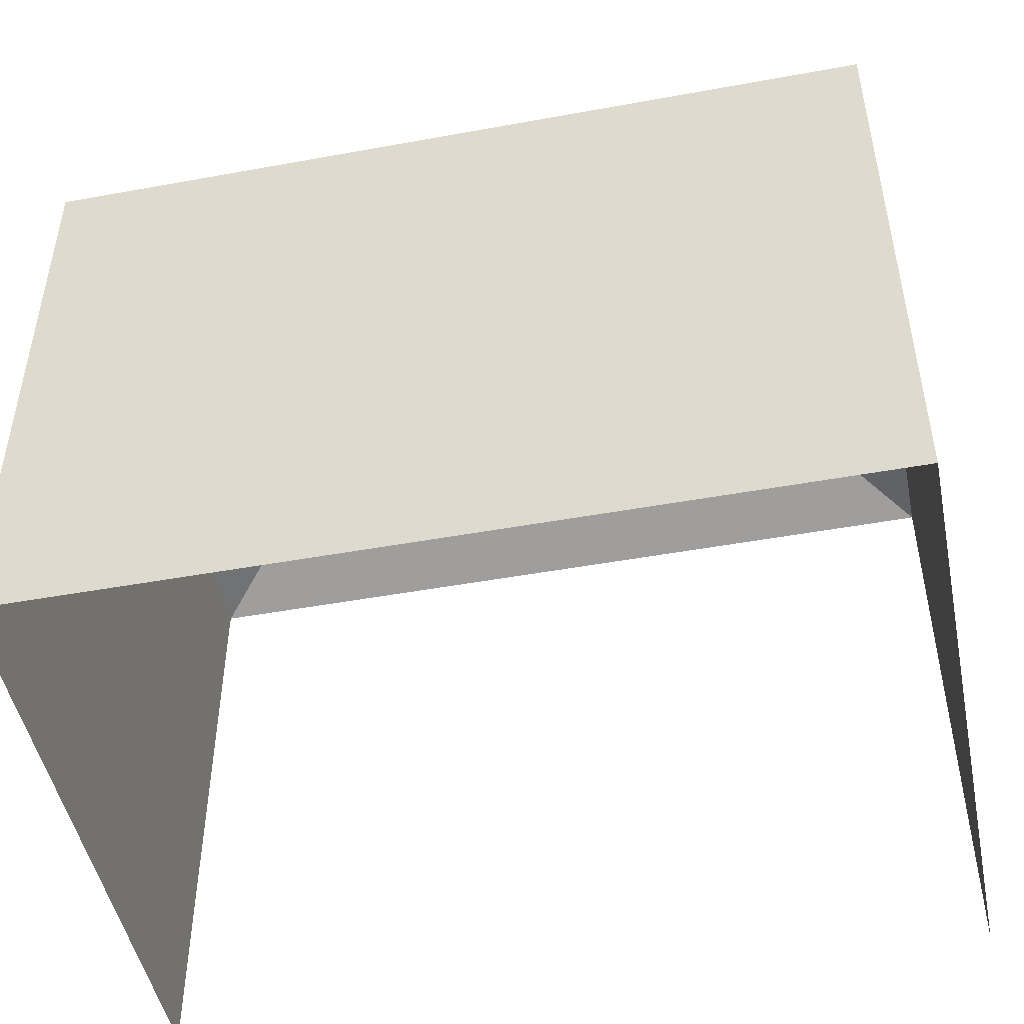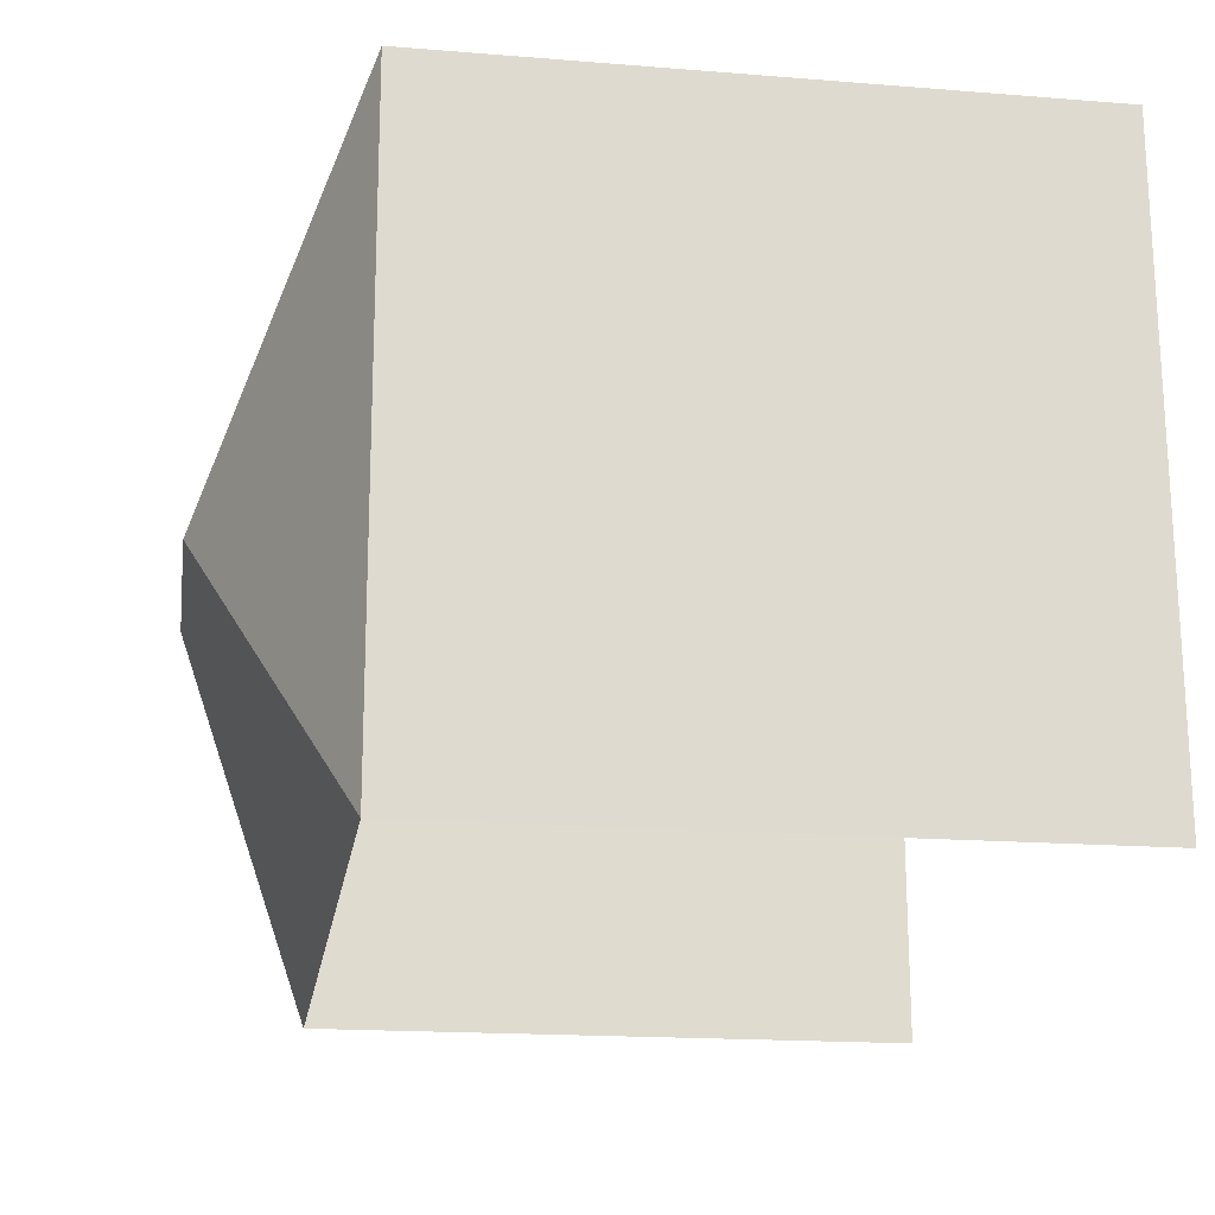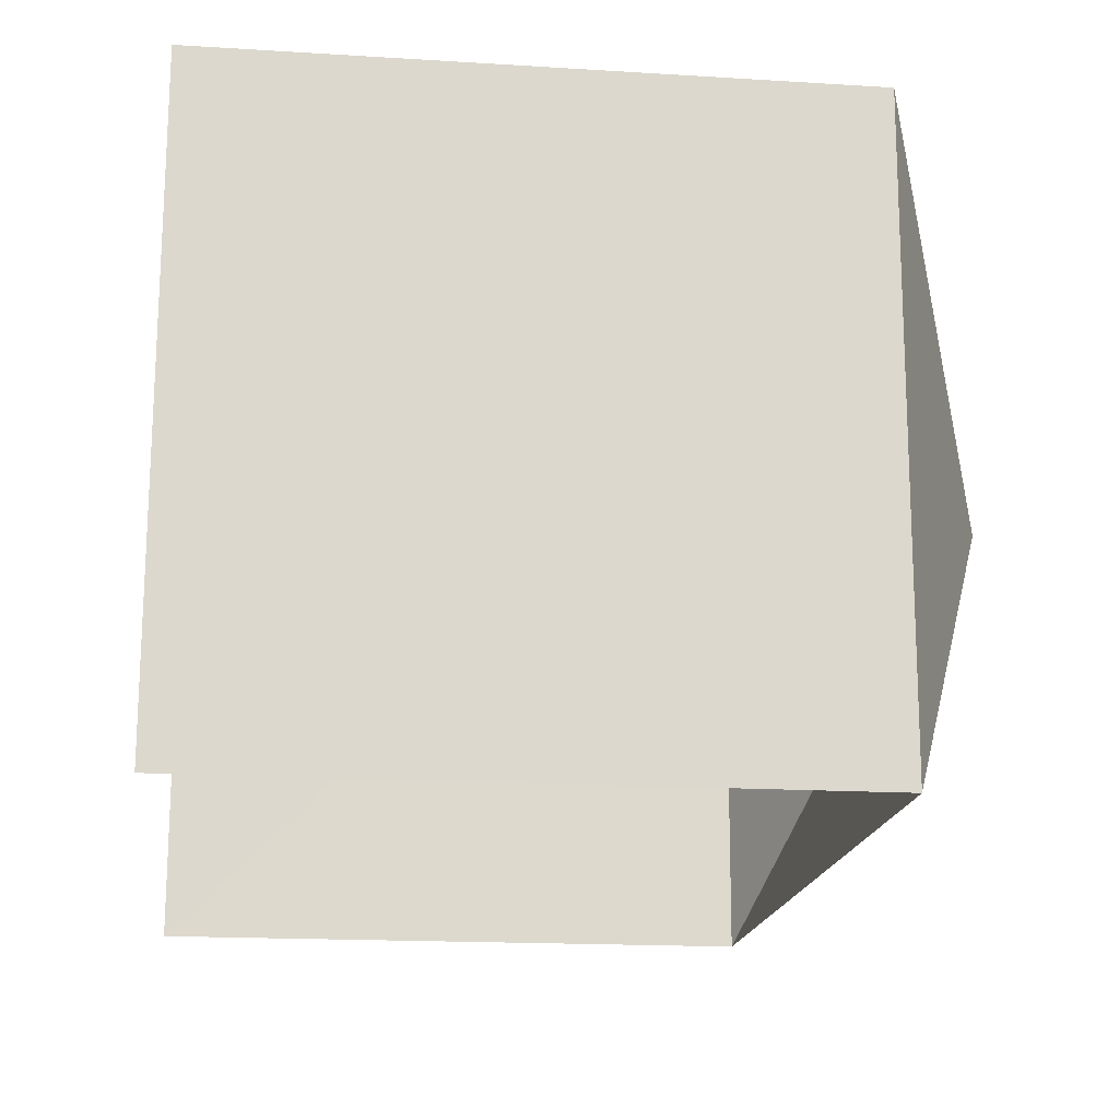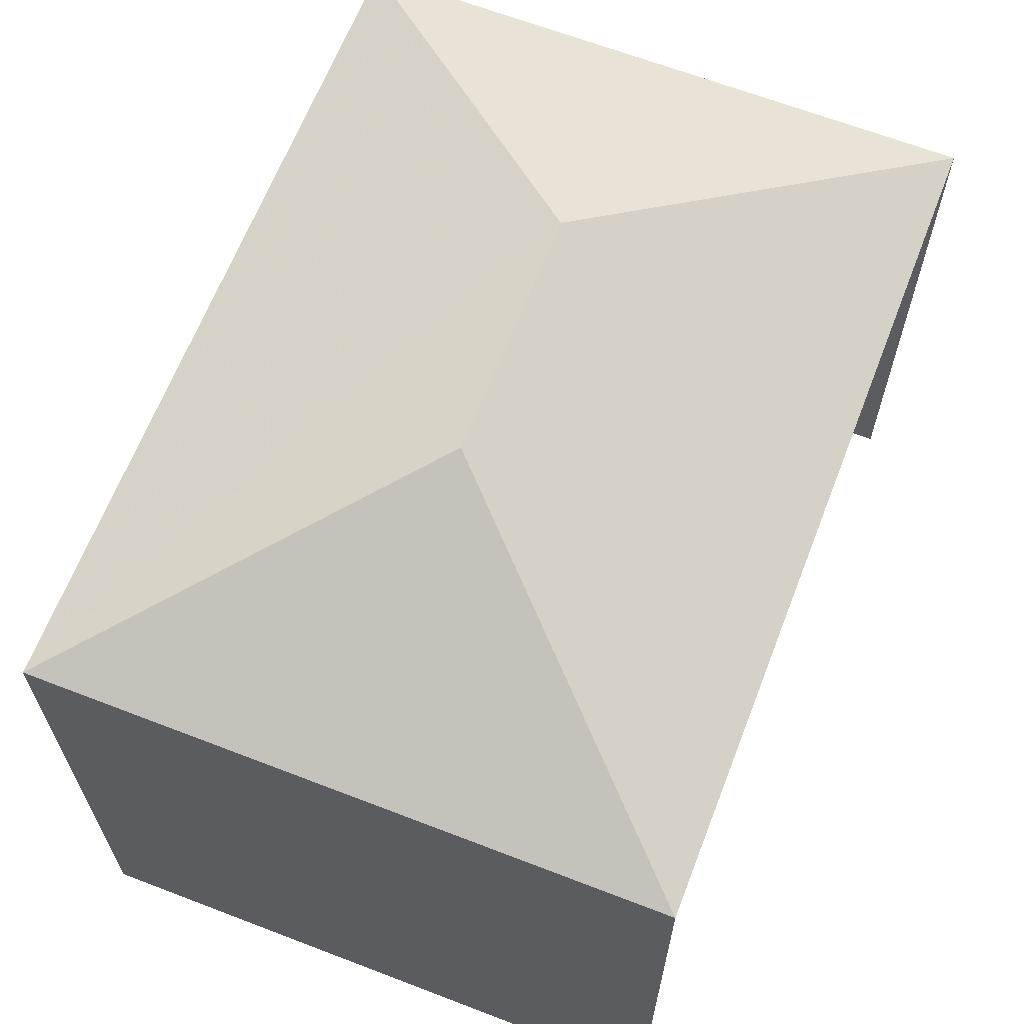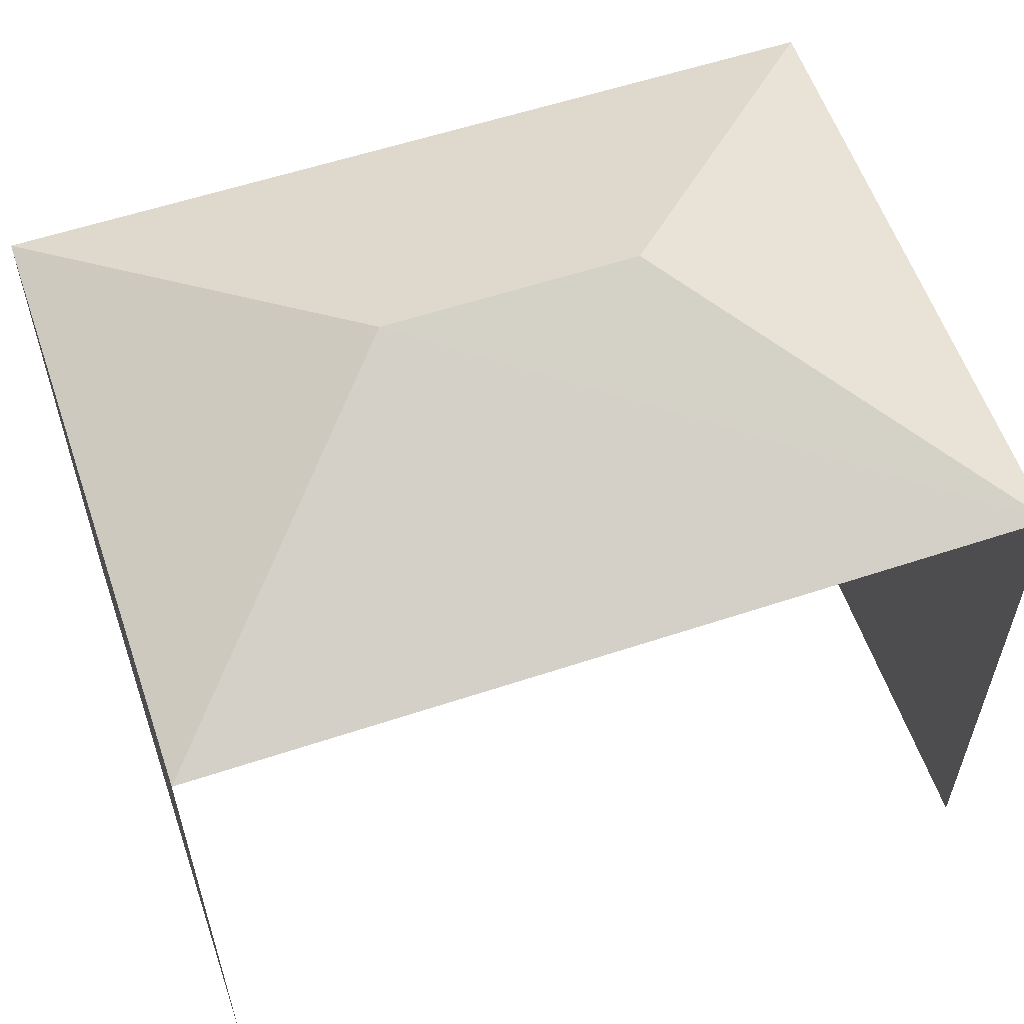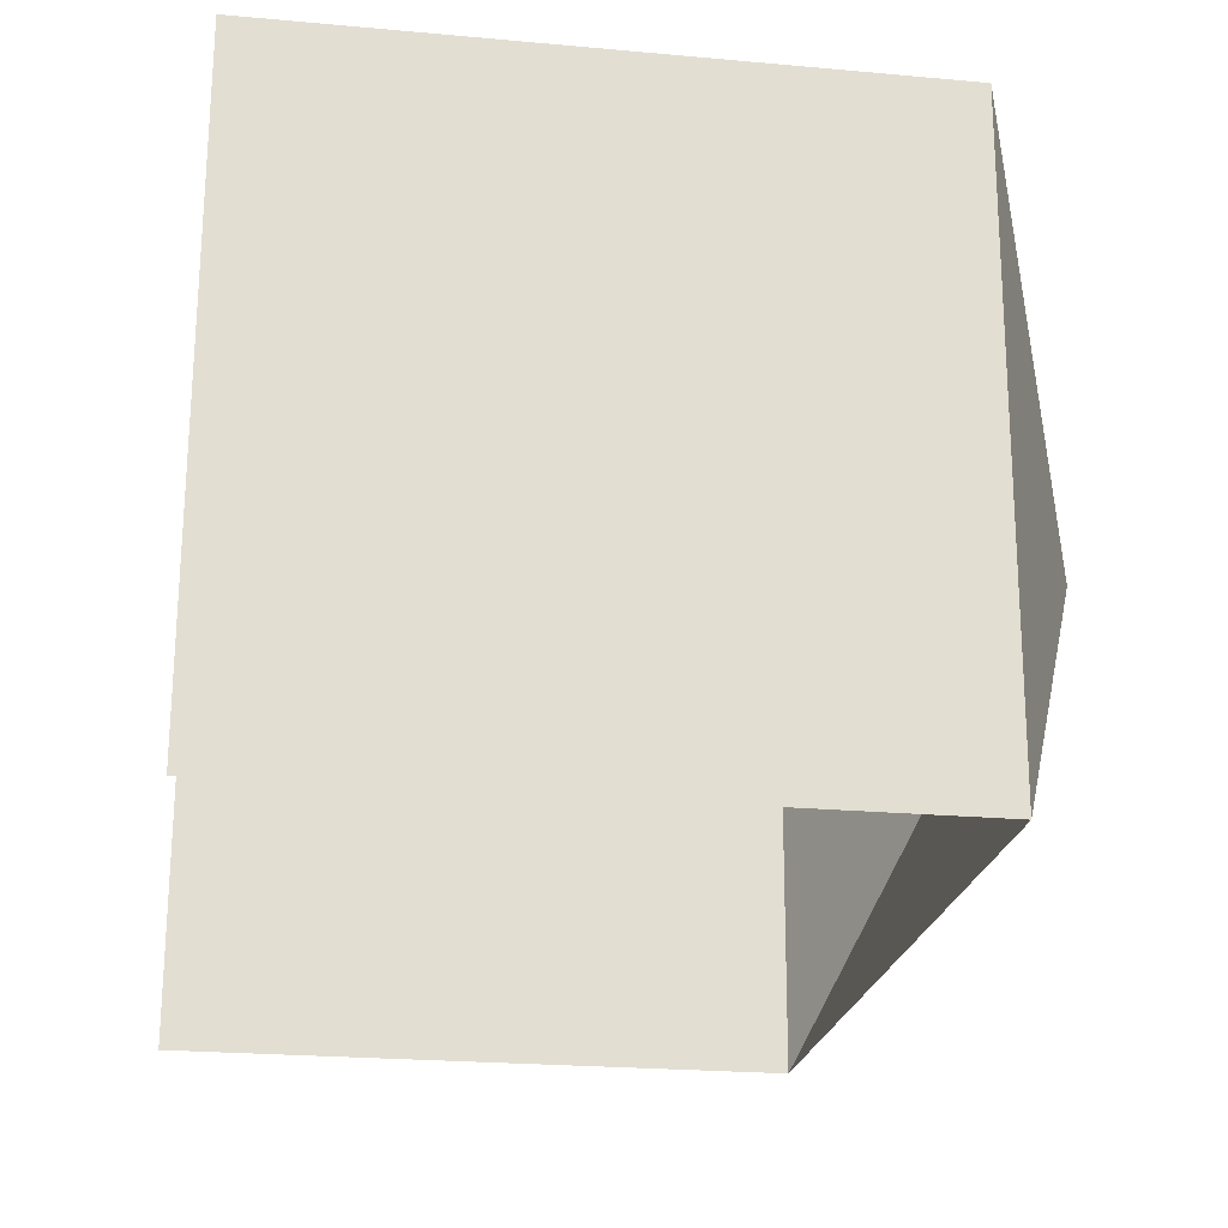
<metadata>
{"format":"obj","ext":"obj","renderer":"f3d","projection":"perspective","resolution":1024,"background":"white","views":[{"elev":-48.5,"azim":-167.7,"up":"+Z"},{"elev":-18.1,"azim":81.3,"up":"+Y"},{"elev":-17.8,"azim":-96.8,"up":"+Y"},{"elev":64.7,"azim":-68.1,"up":"+Z"},{"elev":58.0,"azim":-18.1,"up":"+Z"},{"elev":-22.8,"azim":-98.9,"up":"+Y"}]}
</metadata>
<code>
v -3.141e+05 4.167e+04 41.99
v -3.141e+05 4.166e+04 41.99
v -3.141e+05 4.166e+04 41.99
v -3.141e+05 4.167e+04 41.99
v -3.141e+05 4.167e+04 52.28
v -3.141e+05 4.167e+04 50.43
v -3.141e+05 4.166e+04 50.42
v -3.141e+05 4.166e+04 50.42
v -3.141e+05 4.167e+04 52.28
v -3.141e+05 4.167e+04 50.42
f 1 2 3
f 1 4 2
f 7 3 2
f 8 7 2
f 5 6 7
f 5 8 9
f 5 7 8
f 9 8 10
f 9 6 5
f 9 10 6
f 10 2 4
f 10 8 2
f 6 1 3
f 7 6 3
f 6 4 1
f 6 10 4

</code>
